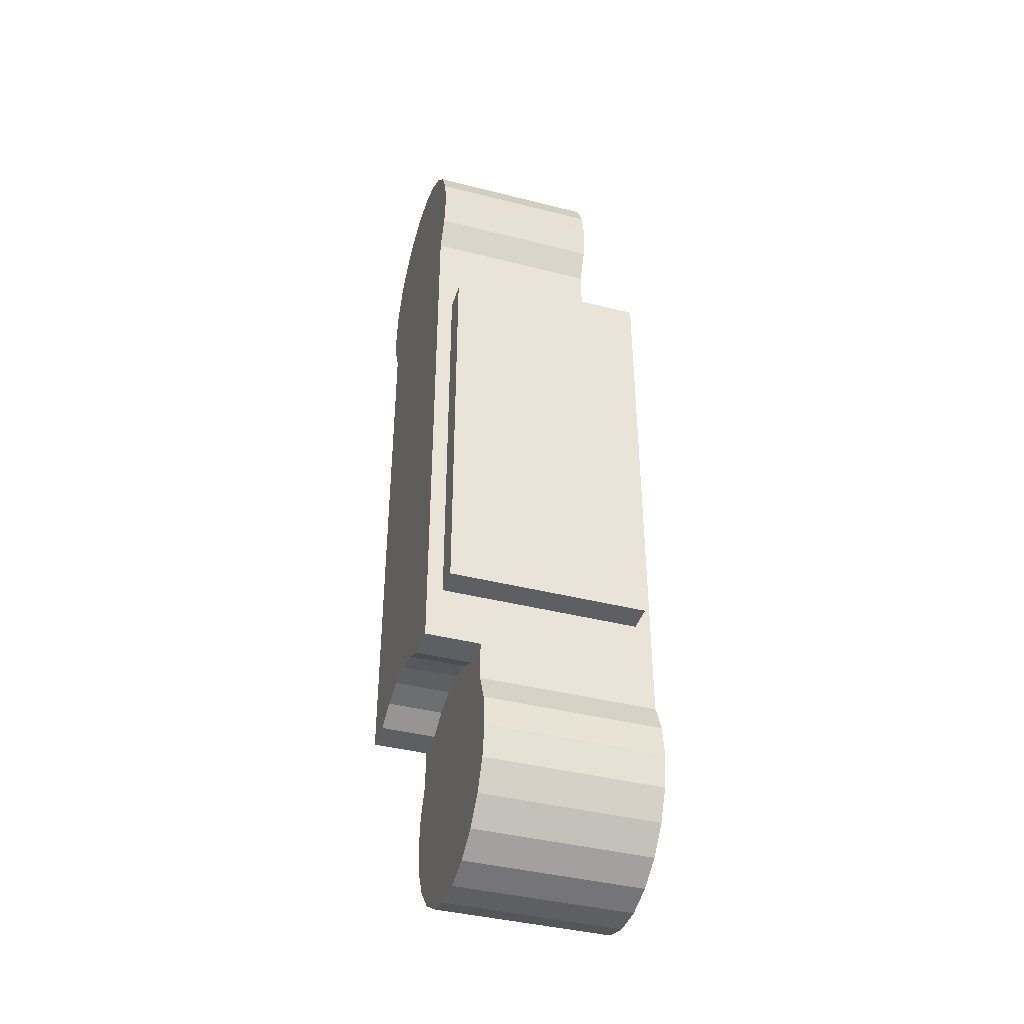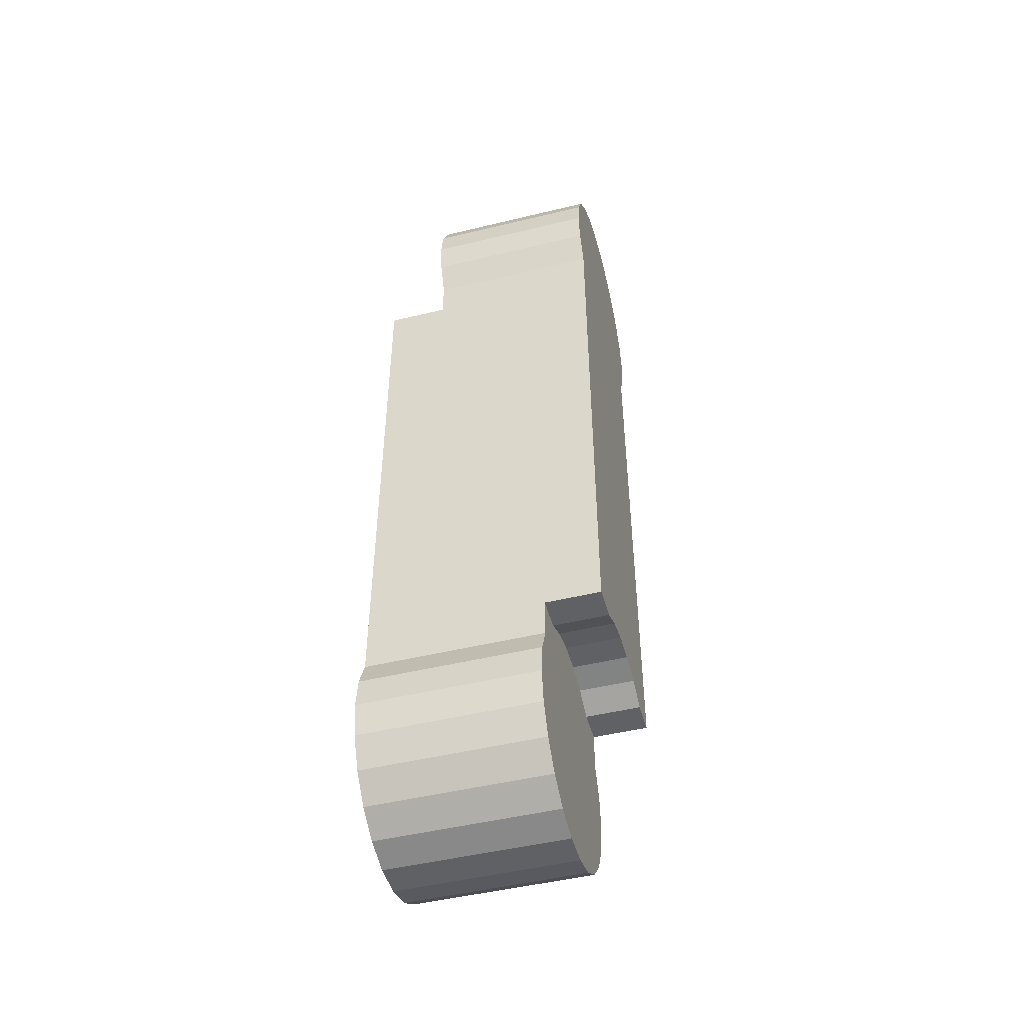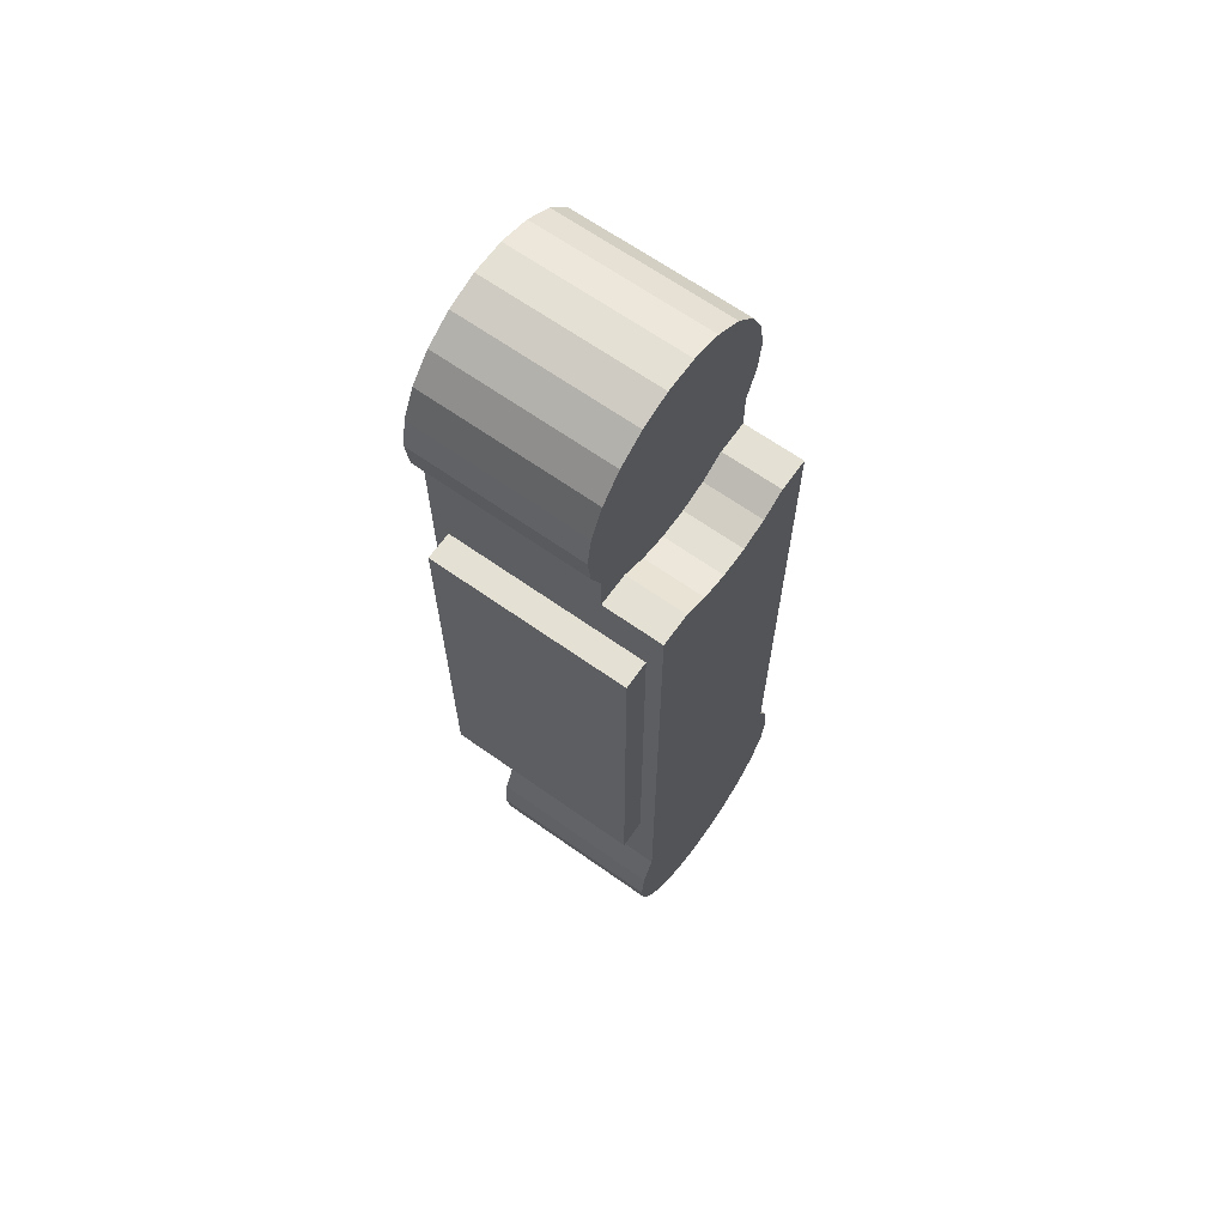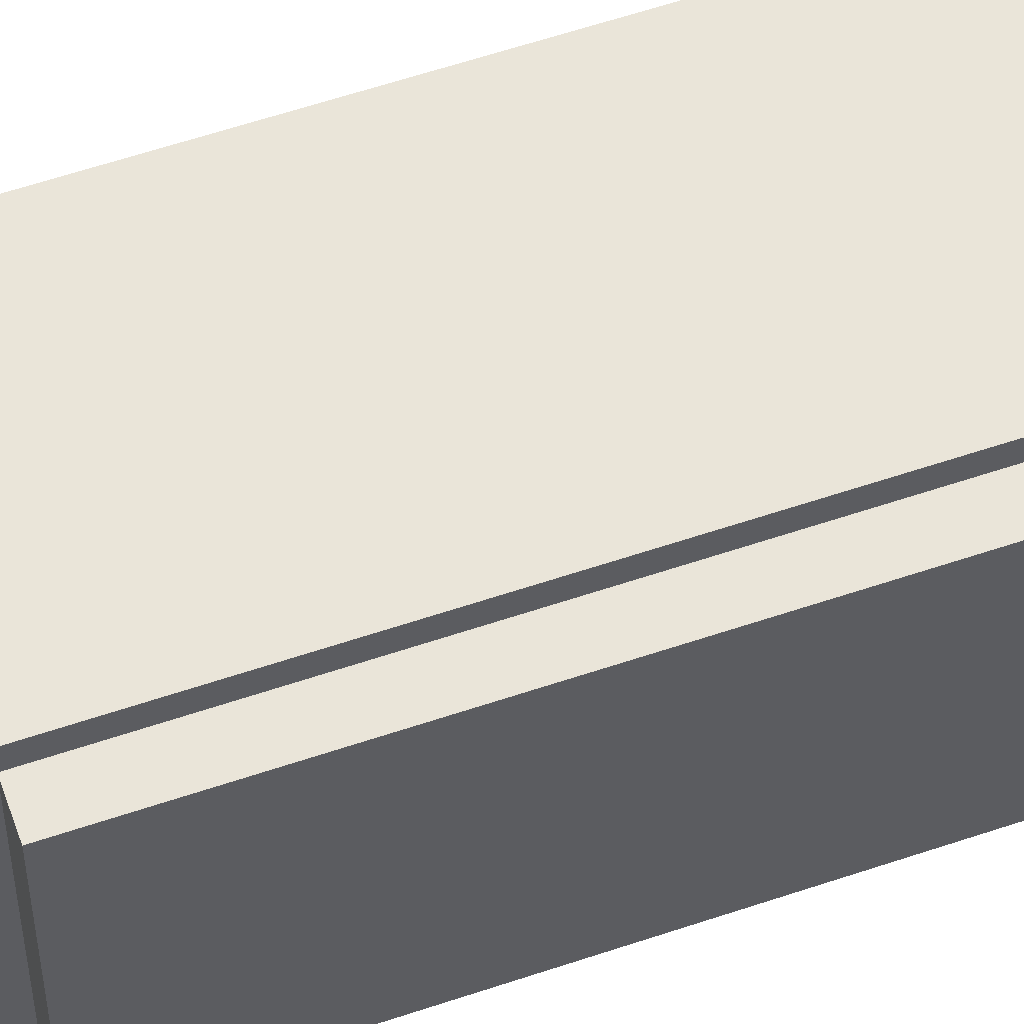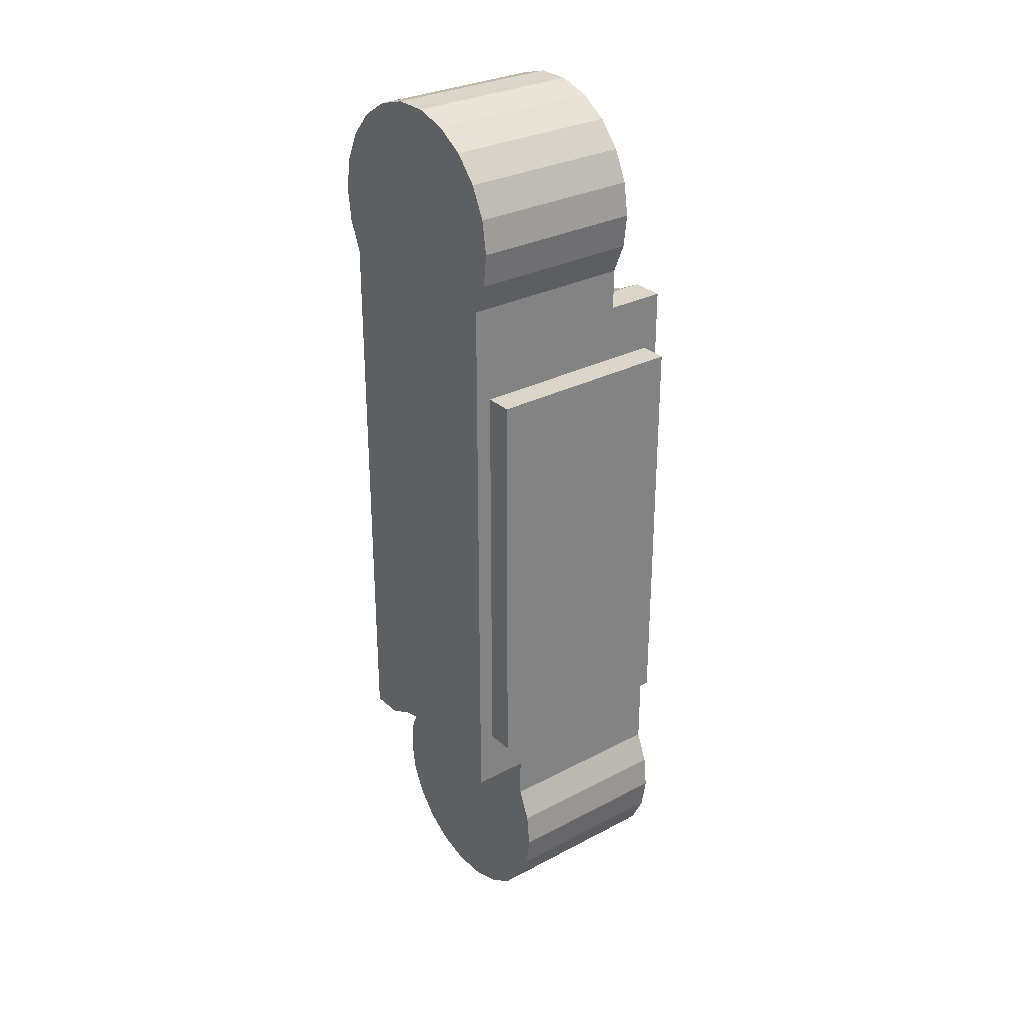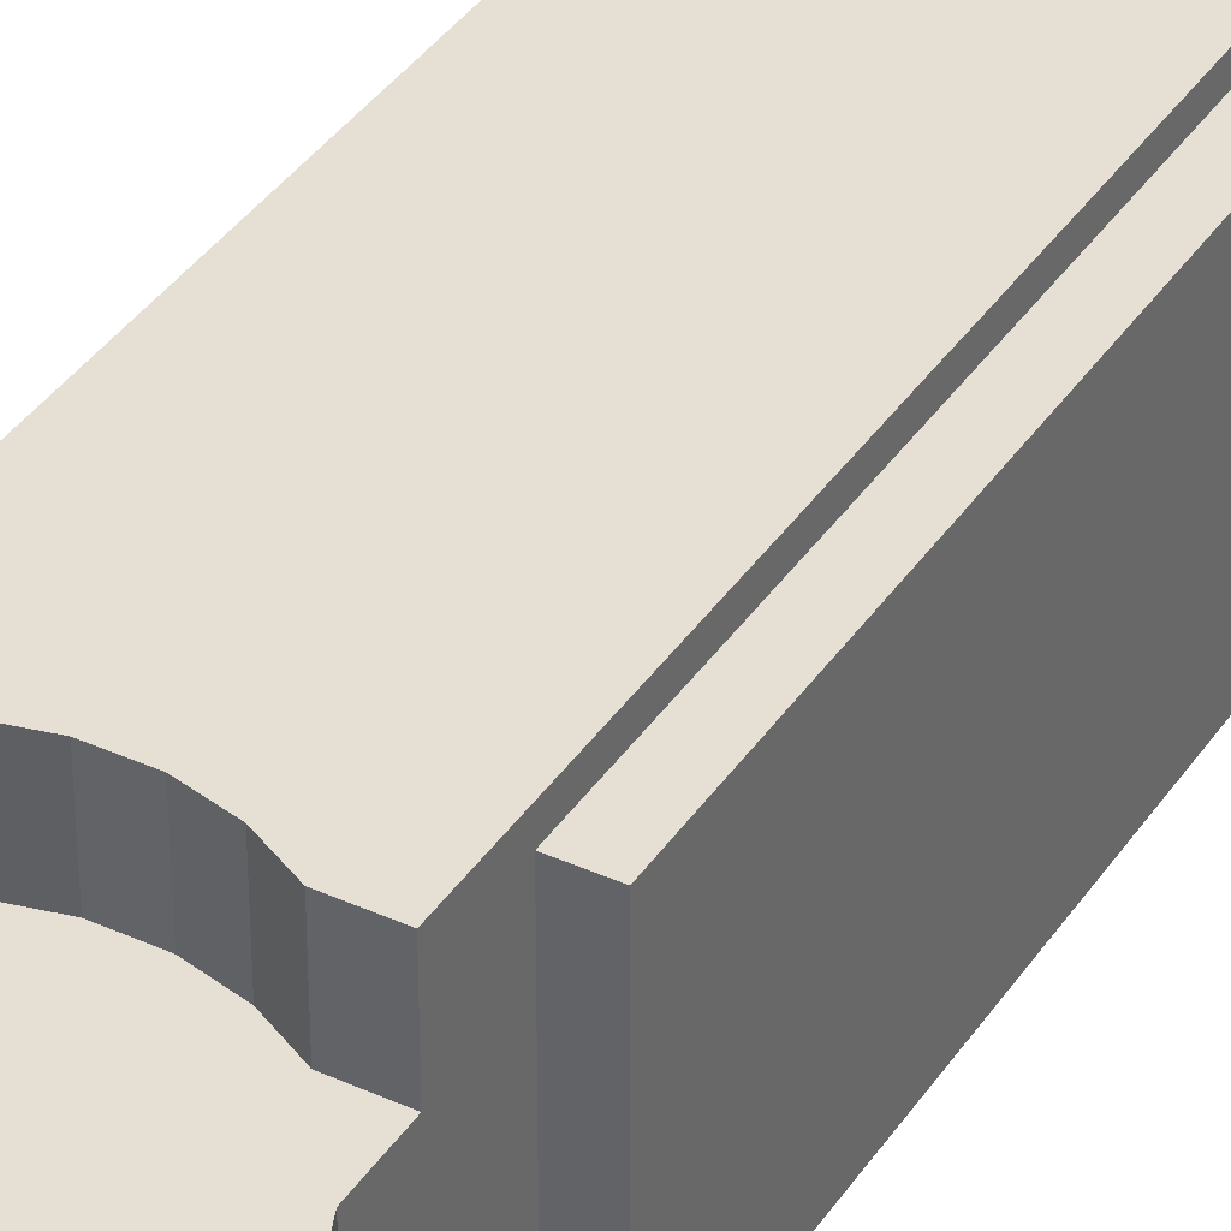
<metadata>
{"format":"obj","ext":"obj","renderer":"f3d","projection":"perspective","resolution":1024,"background":"white","views":[{"elev":-40.8,"azim":72.8,"up":"+Z"},{"elev":-48.2,"azim":-74.8,"up":"+Z"},{"elev":65.9,"azim":125.4,"up":"+Z"},{"elev":58.6,"azim":70.7,"up":"+Y"},{"elev":29.7,"azim":52.4,"up":"+Z"},{"elev":37.9,"azim":30.0,"up":"+Y"}]}
</metadata>
<code>
g IVCON
v 0.012 0.0139 0.007211
v 0.012 -0.0073 0.012
v 0.012 -0.0073 0.007211
v 0.012 -0.012 0.06775
v 0.012 -0.0139 0.07929
v 0.012 -0.012 0.01875
v 0.012 -0.0139 0.012
v 0.012 0.012 0.01875
v 0.012 0.0067 0.07929
v 0.012 0.0067 0.0745
v 0.012 0.0139 0.0745
v 0.012 0.012 0.06775
v -0.012 -0.0073 0.007211
v -0.012 0.0139 0.0745
v -0.012 0.0139 0.007211
v -0.012 -0.0073 0.012
v -0.012 0.0067 0.0745
v -0.012 -0.0139 0.012
v -0.012 0.0067 0.07929
v -0.012 -0.0139 0.07929
v -0.01353 -0.0139 0.08291
v -0.01353 0.0067 0.08291
v -0.014 -0.0139 0.08681
v -0.014 0.0067 0.08681
v -0.01336 -0.0139 0.09069
v -0.01336 0.0067 0.09069
v -0.01167 -0.0139 0.09423
v -0.01167 0.0067 0.09423
v -0.009061 -0.0139 0.09717
v -0.009061 0.0067 0.09717
v -0.005739 -0.0139 0.09927
v -0.005739 0.0067 0.09927
v -0.001965 -0.0139 0.1004
v -0.001965 0.0067 0.1004
v 0.001965 -0.0139 0.1004
v 0.001965 0.0067 0.1004
v 0.005739 -0.0139 0.09927
v 0.005739 0.0067 0.09927
v 0.009061 -0.0139 0.09717
v 0.009061 0.0067 0.09717
v 0.01167 -0.0139 0.09423
v 0.01167 0.0067 0.09423
v 0.01336 -0.0139 0.09069
v 0.01336 0.0067 0.09069
v 0.014 -0.0139 0.08681
v 0.014 0.0067 0.08681
v 0.01353 -0.0139 0.08291
v 0.01353 0.0067 0.08291
v -0.01353 0.0139 0.003593
v 0.014 0.0139 -0.000309
v 0.01336 0.0139 -0.004186
v 0.01353 0.0139 0.003593
v 0.005739 0.0139 -0.01277
v 0.01167 0.0139 -0.007734
v 0.009061 0.0139 -0.01067
v 0.001965 0.0139 -0.01386
v -0.001965 0.0139 -0.01386
v -0.005739 0.0139 -0.01277
v -0.008139 0.0139 0.0745
v 0.008139 0.0139 0.0745
v 0.005075 0.0139 0.07292
v -0.014 0.0139 -0.000309
v -0.01167 0.0139 -0.007734
v -0.01336 0.0139 -0.004186
v -0.009061 0.0139 -0.01067
v -0.005075 0.0139 0.07292
v -0.001724 0.0139 0.0721
v 0.001724 0.0139 0.0721
v 0.01353 -0.0073 0.003593
v 0.014 -0.0073 -0.000309
v 0.01336 -0.0073 -0.004186
v 0.01167 -0.0073 -0.007734
v 0.009061 -0.0073 -0.01067
v 0.005739 -0.0073 -0.01277
v 0.001965 -0.0073 -0.01386
v -0.001965 -0.0073 -0.01386
v -0.005739 -0.0073 -0.01277
v -0.009061 -0.0073 -0.01067
v -0.01167 -0.0073 -0.007734
v -0.01336 -0.0073 -0.004186
v -0.014 -0.0073 -0.000309
v -0.01353 -0.0073 0.003593
v -0.008139 -0.0139 0.012
v 0.008139 -0.0139 0.012
v 0.005075 -0.0139 0.01358
v -0.005075 -0.0139 0.01358
v -0.001724 -0.0139 0.0144
v 0.001724 -0.0139 0.0144
v 0.01529 -0 0.06775
v 0.01529 0.004 0.06775
v 0.01529 0.008 0.06775
v 0.01529 0.012 0.06775
v 0.01529 -0.012 0.06775
v 0.01529 -0.008 0.06775
v 0.01529 -0.004 0.06775
v 0.01529 0.012 0.01875
v 0.01529 0.008 0.01875
v 0.01529 0.004 0.01875
v 0.01529 -0 0.01875
v 0.01529 -0.004 0.01875
v 0.01529 -0.008 0.01875
v 0.01529 -0.012 0.01875
v 0.01529 0.012 0.06425
v 0.01529 0.012 0.06075
v 0.01529 0.012 0.05725
v 0.01529 0.012 0.05375
v 0.01529 0.012 0.05025
v 0.01529 0.012 0.04675
v 0.01529 0.012 0.04325
v 0.01529 0.012 0.03975
v 0.01529 0.012 0.03625
v 0.01529 0.012 0.03275
v 0.01529 0.012 0.02925
v 0.01529 0.012 0.02575
v 0.01529 0.012 0.02225
v 0.01529 -0.012 0.04325
v 0.01529 -0.012 0.04675
v 0.01529 -0.012 0.05025
v 0.01529 -0.012 0.05375
v 0.01529 -0.012 0.05725
v 0.01529 -0.012 0.06075
v 0.01529 -0.012 0.06425
v 0.01529 -0.012 0.02225
v 0.01529 -0.012 0.02575
v 0.01529 -0.012 0.02925
v 0.01529 -0.012 0.03275
v 0.01529 -0.012 0.03625
v 0.01529 -0.012 0.03975
v 0.008139 0.0067 0.0745
v -0.005075 0.0067 0.07292
v 0.001724 0.0067 0.0721
v -0.001724 0.0067 0.0721
v 0.005075 0.0067 0.07292
v -0.008139 0.0067 0.0745
v -0.008139 -0.0073 0.012
v 0.008139 -0.0073 0.012
v 0.005075 -0.0073 0.01358
v -0.005075 -0.0073 0.01358
v -0.001724 -0.0073 0.0144
v 0.001724 -0.0073 0.0144
v 0.01529 -0.008 0.02225
v 0.01529 -0.008 0.02575
v 0.01529 -0.008 0.02925
v 0.01529 -0.008 0.03275
v 0.01529 -0.008 0.03625
v 0.01529 -0.008 0.03975
v 0.01529 -0.008 0.04325
v 0.01529 -0.008 0.04675
v 0.01529 -0.008 0.05025
v 0.01529 -0.008 0.05375
v 0.01529 -0.008 0.05725
v 0.01529 -0.008 0.06075
v 0.01529 -0.008 0.06425
v 0.01529 -0.004 0.02225
v 0.01529 -0 0.02225
v 0.01529 0.004 0.02225
v 0.01529 0.008 0.02225
v 0.01529 -0.004 0.02575
v 0.01529 -0 0.02575
v 0.01529 0.004 0.02575
v 0.01529 0.008 0.02575
v 0.01529 -0.004 0.02925
v 0.01529 -0 0.02925
v 0.01529 0.004 0.02925
v 0.01529 0.008 0.02925
v 0.01529 -0.004 0.03275
v 0.01529 -0 0.03275
v 0.01529 0.004 0.03275
v 0.01529 0.008 0.03275
v 0.01529 -0.004 0.03625
v 0.01529 -0 0.03625
v 0.01529 0.004 0.03625
v 0.01529 0.008 0.03625
v 0.01529 -0.004 0.03975
v 0.01529 -0 0.03975
v 0.01529 0.004 0.03975
v 0.01529 0.008 0.03975
v 0.01529 -0.004 0.04325
v 0.01529 -0 0.04325
v 0.01529 0.004 0.04325
v 0.01529 0.008 0.04325
v 0.01529 -0.004 0.04675
v 0.01529 -0 0.04675
v 0.01529 0.004 0.04675
v 0.01529 0.008 0.04675
v 0.01529 -0.004 0.05025
v 0.01529 -0 0.05025
v 0.01529 0.004 0.05025
v 0.01529 0.008 0.05025
v 0.01529 -0.004 0.05375
v 0.01529 -0 0.05375
v 0.01529 0.004 0.05375
v 0.01529 0.008 0.05375
v 0.01529 -0.004 0.05725
v 0.01529 -0 0.05725
v 0.01529 0.004 0.05725
v 0.01529 0.008 0.05725
v 0.01529 -0.004 0.06075
v 0.01529 -0 0.06075
v 0.01529 0.004 0.06075
v 0.01529 0.008 0.06075
v 0.01529 -0.004 0.06425
v 0.01529 -0 0.06425
v 0.01529 0.004 0.06425
v 0.01529 0.008 0.06425
f 1 2 3
f 4 5 6
f 6 5 7
f 8 6 7
f 9 5 10
f 10 5 4
f 11 10 4
f 12 11 4
f 1 11 12
f 1 12 8
f 1 8 2
f 2 8 7
f 13 14 15
f 16 14 13
f 16 17 14
f 18 17 16
f 18 19 17
f 18 20 19
f 19 20 21
f 22 19 21
f 22 21 23
f 24 22 23
f 23 25 24
f 24 25 26
f 25 27 26
f 26 27 28
f 27 29 28
f 28 29 30
f 29 31 30
f 30 31 32
f 31 33 32
f 32 33 34
f 33 35 34
f 34 35 36
f 35 37 36
f 36 37 38
f 37 39 38
f 38 39 40
f 39 41 40
f 40 41 42
f 41 43 42
f 42 43 44
f 43 45 44
f 44 45 46
f 46 45 47
f 48 46 47
f 48 47 5
f 9 48 5
f 49 50 51
f 15 50 49
f 52 50 15
f 1 52 15
f 53 54 55
f 53 51 54
f 56 51 53
f 49 51 56
f 49 56 57
f 49 57 58
f 14 59 15
f 60 11 61
f 61 11 1
f 62 63 64
f 49 63 62
f 49 65 63
f 49 58 65
f 59 66 15
f 66 67 15
f 67 1 15
f 68 1 67
f 61 1 68
f 3 69 1
f 1 69 52
f 69 70 52
f 52 70 50
f 50 70 71
f 51 50 71
f 51 71 72
f 54 51 72
f 54 72 73
f 55 54 73
f 55 73 74
f 53 55 74
f 53 74 75
f 56 53 75
f 56 75 76
f 57 56 76
f 57 76 77
f 58 57 77
f 58 77 78
f 65 58 78
f 65 78 79
f 63 65 79
f 63 79 80
f 64 63 80
f 64 80 81
f 62 64 81
f 81 82 62
f 62 82 49
f 82 13 49
f 49 13 15
f 5 47 20
f 31 35 33
f 31 39 35
f 35 39 37
f 29 47 31
f 27 47 29
f 18 83 20
f 39 43 41
f 31 43 39
f 31 45 43
f 47 45 31
f 21 20 23
f 20 47 23
f 23 47 25
f 25 47 27
f 84 7 85
f 7 5 85
f 83 86 20
f 86 87 20
f 87 5 20
f 88 5 87
f 85 5 88
f 12 89 90
f 12 90 91
f 12 91 92
f 12 93 94
f 12 94 95
f 12 95 89
f 4 93 12
f 8 96 6
f 96 97 6
f 97 98 6
f 98 99 6
f 99 100 6
f 100 101 6
f 101 102 6
f 8 92 103
f 8 103 104
f 8 104 105
f 8 105 106
f 8 106 107
f 8 107 108
f 8 108 109
f 8 109 110
f 8 110 111
f 8 111 112
f 8 112 113
f 8 113 114
f 8 114 115
f 8 115 96
f 12 92 8
f 6 102 4
f 116 117 4
f 117 118 4
f 118 119 4
f 119 120 4
f 120 121 4
f 121 122 4
f 122 93 4
f 102 123 4
f 123 124 4
f 124 125 4
f 125 126 4
f 126 127 4
f 127 128 4
f 128 116 4
f 129 9 10
f 130 131 132
f 44 46 42
f 42 46 48
f 42 48 40
f 40 48 9
f 40 9 38
f 38 9 36
f 36 9 129
f 36 129 133
f 26 28 24
f 28 30 24
f 24 30 22
f 30 32 22
f 22 32 19
f 32 34 19
f 19 34 17
f 36 133 131
f 130 36 131
f 34 36 130
f 134 34 130
f 17 34 134
f 17 134 59
f 17 59 14
f 129 11 60
f 129 10 11
f 134 130 59
f 59 130 66
f 130 132 66
f 66 132 67
f 132 131 67
f 67 131 68
f 131 133 68
f 68 133 61
f 133 129 61
f 61 129 60
f 16 76 135
f 75 136 137
f 75 3 136
f 3 2 136
f 13 76 16
f 78 76 13
f 77 76 78
f 74 73 75
f 135 76 138
f 76 75 138
f 138 75 139
f 75 137 139
f 139 137 140
f 80 79 81
f 79 78 81
f 81 78 82
f 82 78 13
f 3 70 69
f 75 70 3
f 71 70 75
f 73 71 75
f 72 71 73
f 135 138 83
f 138 86 83
f 138 139 86
f 139 87 86
f 139 140 87
f 140 88 87
f 140 137 88
f 137 85 88
f 137 136 85
f 136 84 85
f 135 83 18
f 16 135 18
f 136 2 84
f 2 7 84
f 101 141 102
f 141 123 102
f 141 142 123
f 142 124 123
f 142 143 124
f 143 125 124
f 143 144 125
f 144 126 125
f 144 145 126
f 145 127 126
f 145 146 127
f 146 128 127
f 146 147 128
f 147 116 128
f 147 148 116
f 148 117 116
f 148 149 117
f 149 118 117
f 149 150 118
f 150 119 118
f 150 151 119
f 151 120 119
f 151 152 120
f 152 121 120
f 152 153 121
f 153 122 121
f 94 93 122
f 153 94 122
f 154 141 101
f 100 154 101
f 155 154 100
f 99 155 100
f 156 155 99
f 98 156 99
f 157 156 98
f 97 157 98
f 115 157 97
f 96 115 97
f 158 142 141
f 154 158 141
f 159 158 154
f 155 159 154
f 160 159 155
f 156 160 155
f 161 160 156
f 157 161 156
f 114 161 157
f 115 114 157
f 162 143 142
f 158 162 142
f 163 162 158
f 159 163 158
f 164 163 159
f 160 164 159
f 165 164 160
f 161 165 160
f 113 165 161
f 114 113 161
f 166 144 143
f 162 166 143
f 167 166 162
f 163 167 162
f 168 167 163
f 164 168 163
f 169 168 164
f 165 169 164
f 112 169 165
f 113 112 165
f 170 145 144
f 166 170 144
f 171 170 166
f 167 171 166
f 172 171 167
f 168 172 167
f 173 172 168
f 169 173 168
f 111 173 169
f 112 111 169
f 174 146 145
f 170 174 145
f 175 174 170
f 171 175 170
f 176 175 171
f 172 176 171
f 177 176 172
f 173 177 172
f 110 177 173
f 111 110 173
f 178 147 146
f 174 178 146
f 179 178 174
f 175 179 174
f 180 179 175
f 176 180 175
f 181 180 176
f 177 181 176
f 109 181 177
f 110 109 177
f 182 148 147
f 178 182 147
f 183 182 178
f 179 183 178
f 184 183 179
f 180 184 179
f 185 184 180
f 181 185 180
f 108 185 181
f 109 108 181
f 186 149 148
f 182 186 148
f 187 186 182
f 183 187 182
f 188 187 183
f 184 188 183
f 189 188 184
f 185 189 184
f 107 189 185
f 108 107 185
f 190 150 149
f 186 190 149
f 191 190 186
f 187 191 186
f 192 191 187
f 188 192 187
f 193 192 188
f 189 193 188
f 106 193 189
f 107 106 189
f 194 151 150
f 190 194 150
f 195 194 190
f 191 195 190
f 196 195 191
f 192 196 191
f 197 196 192
f 193 197 192
f 105 197 193
f 106 105 193
f 198 152 151
f 194 198 151
f 199 198 194
f 195 199 194
f 200 199 195
f 196 200 195
f 201 200 196
f 197 201 196
f 104 201 197
f 105 104 197
f 202 153 152
f 198 202 152
f 203 202 198
f 199 203 198
f 204 203 199
f 200 204 199
f 205 204 200
f 201 205 200
f 103 205 201
f 104 103 201
f 95 94 153
f 202 95 153
f 89 95 202
f 203 89 202
f 90 89 203
f 204 90 203
f 91 90 204
f 205 91 204
f 92 91 205
f 103 92 205

</code>
